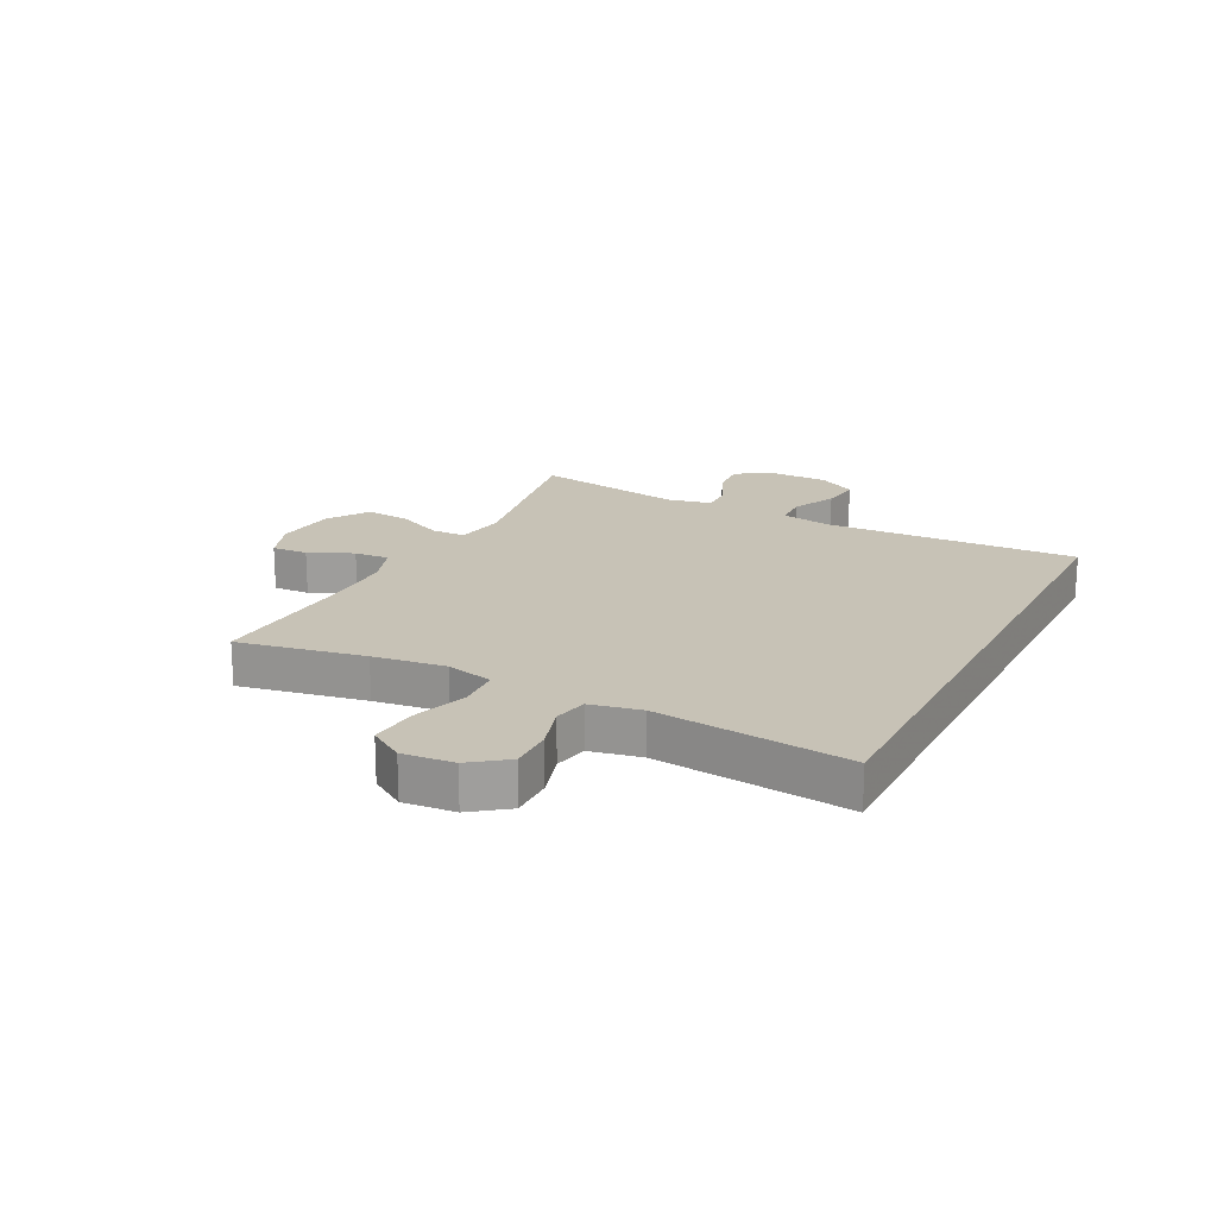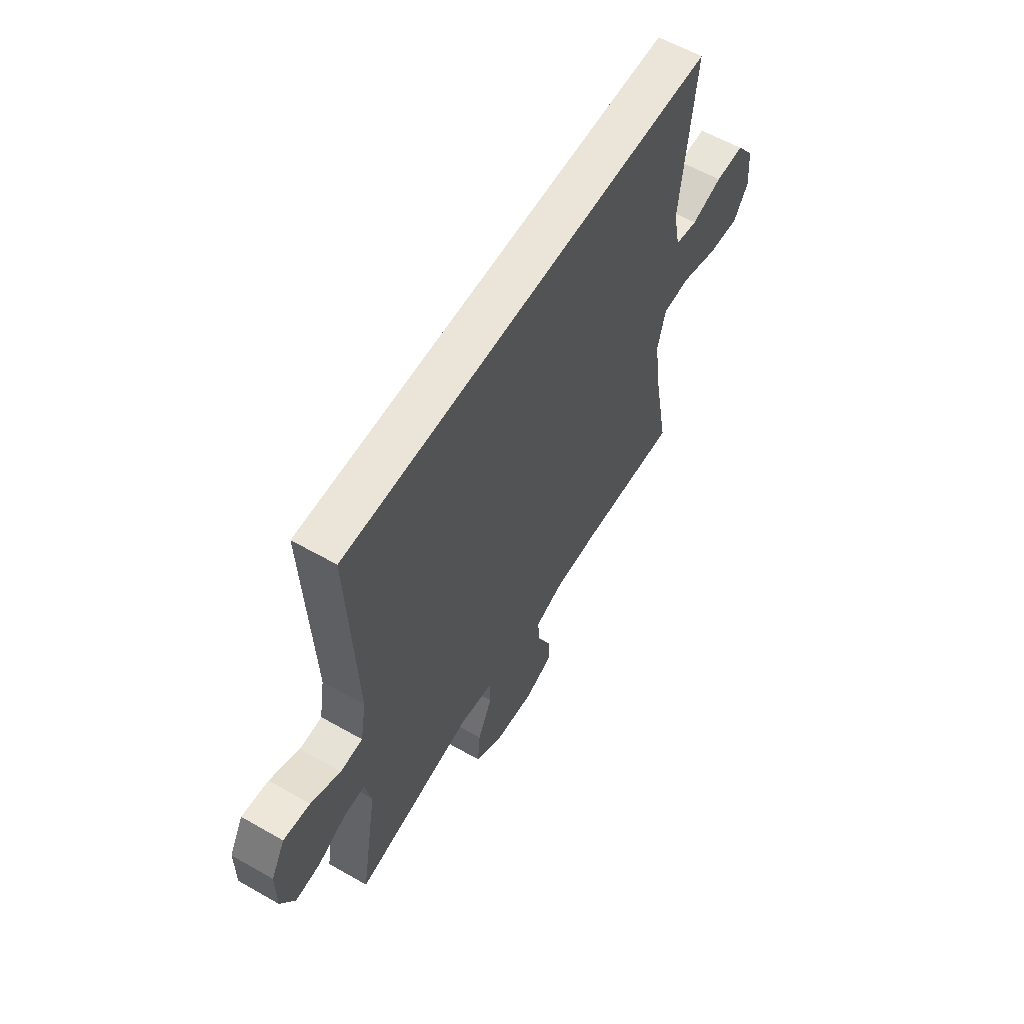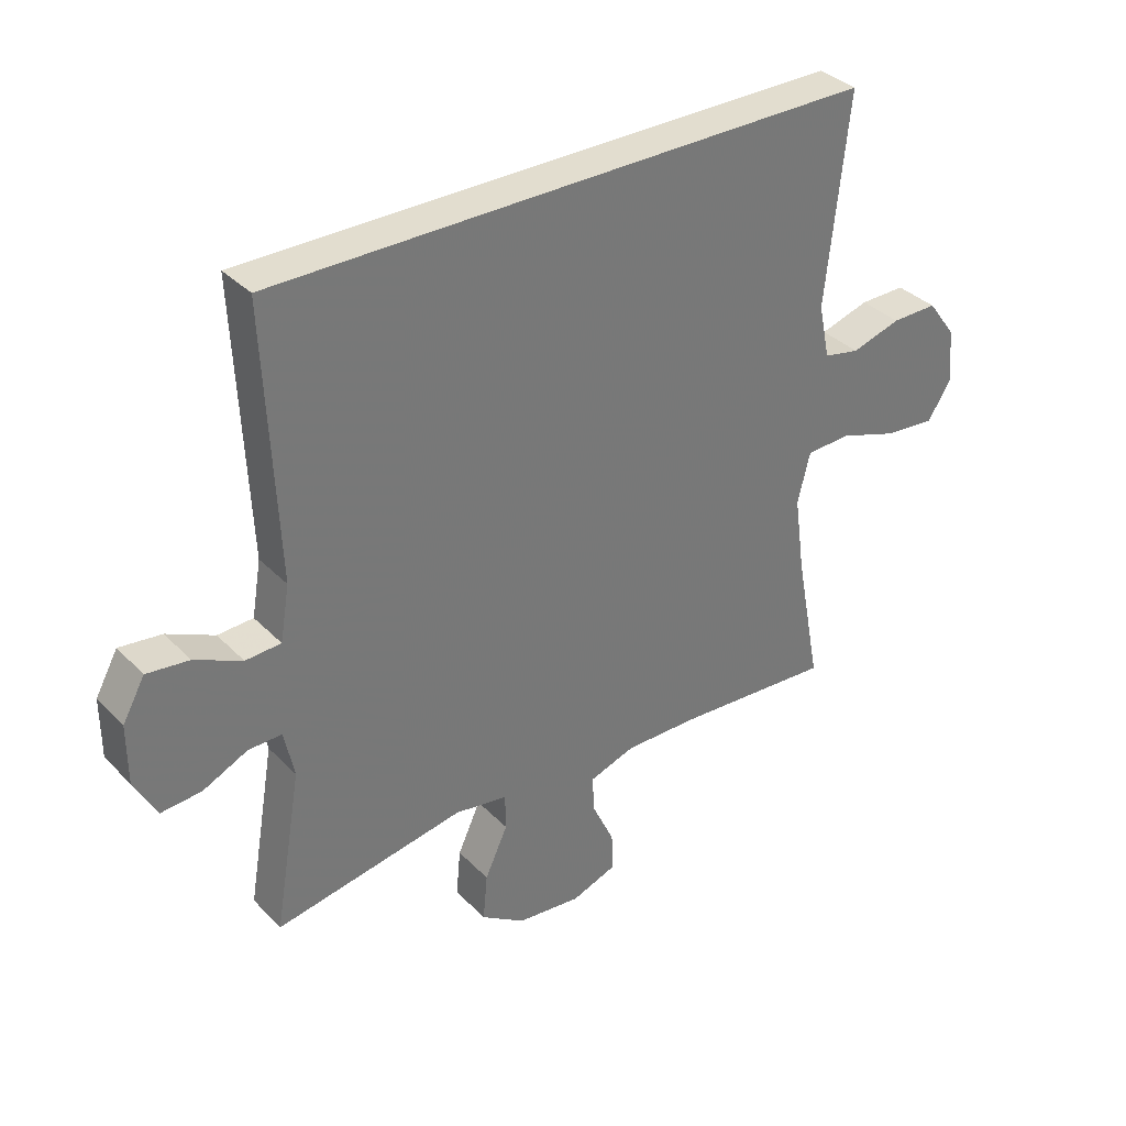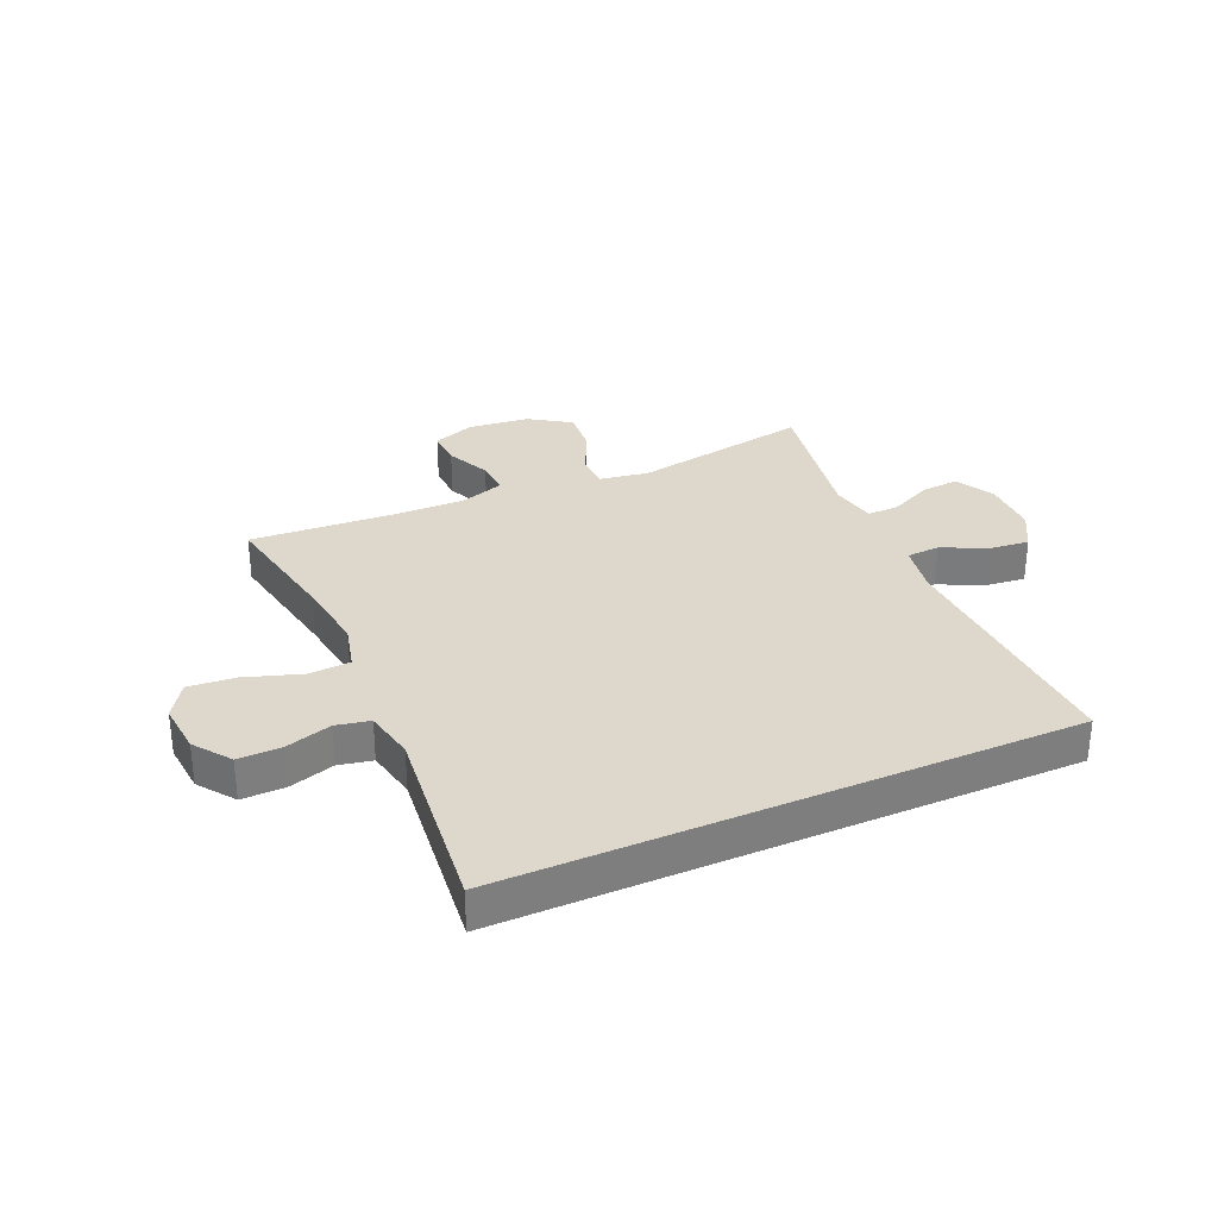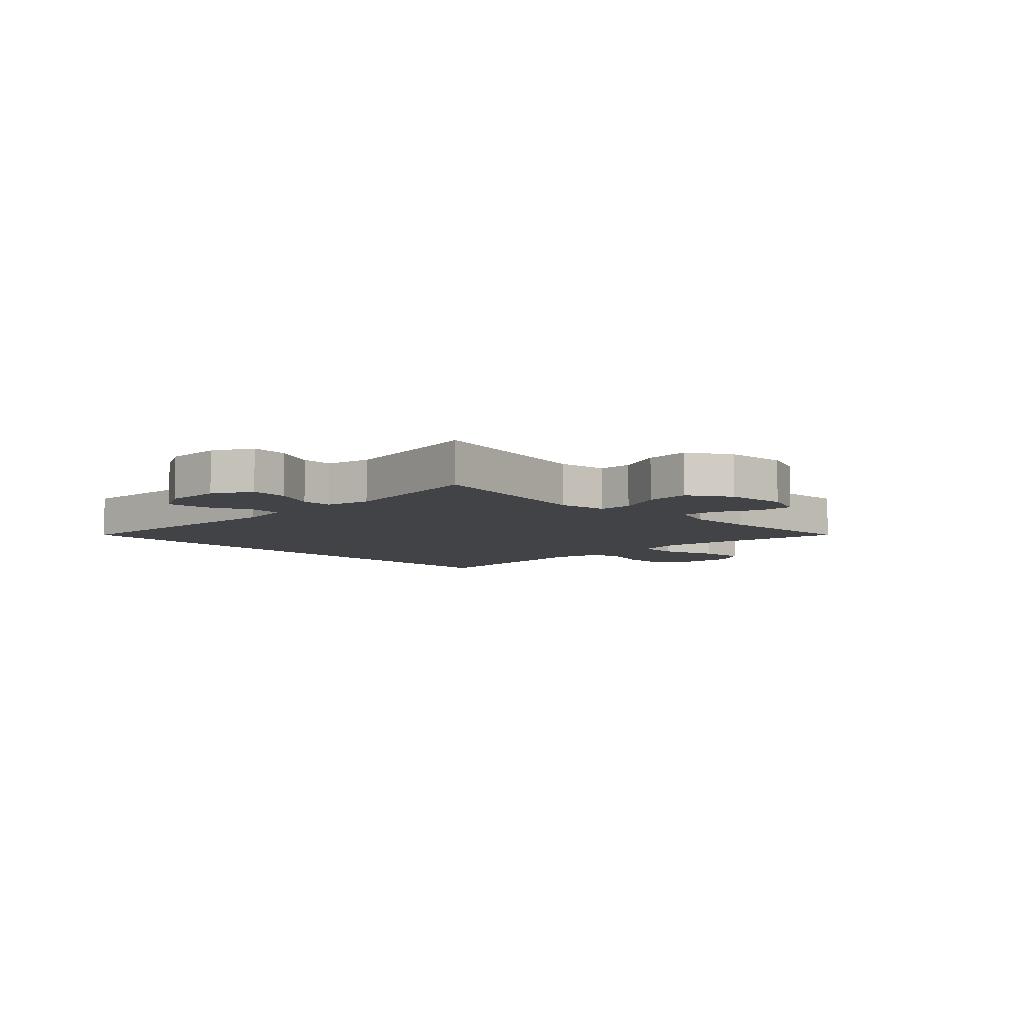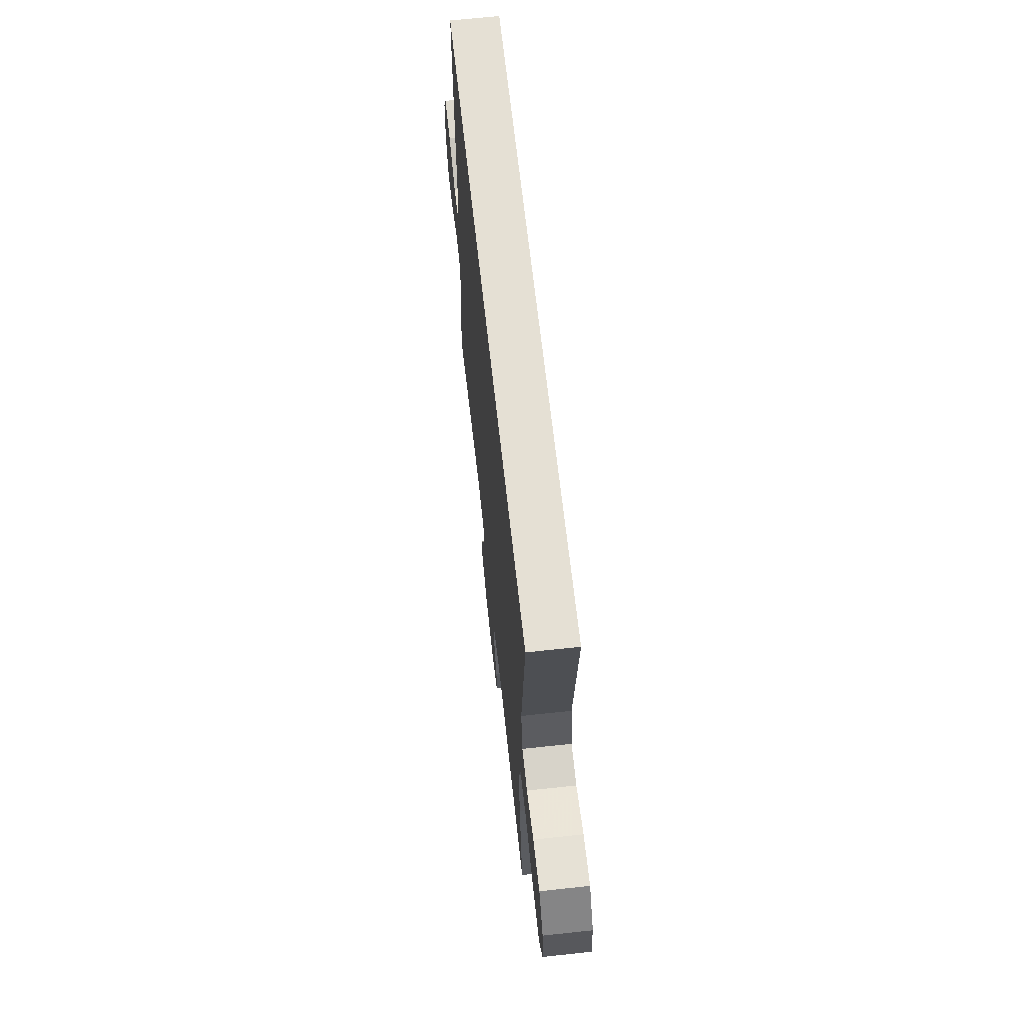
<metadata>
{"format":"obj","ext":"obj","renderer":"f3d","projection":"perspective","resolution":1024,"background":"white","views":[{"elev":19.3,"azim":-62.9,"up":"+Y"},{"elev":59.4,"azim":120.4,"up":"+Z"},{"elev":34.8,"azim":142.9,"up":"+Z"},{"elev":31.5,"azim":-23.8,"up":"+Y"},{"elev":-6.9,"azim":134.0,"up":"+Y"},{"elev":65.2,"azim":-96.2,"up":"+Z"}]}
</metadata>
<code>
v 0.466 0.07 0.5
v 0.447 0.07 0.068
v 0.462 0.07 -0.02
v 0.519 0.07 -0.023
v 0.595 0.07 0.013
v 0.663 0.07 0.021
v 0.699 0.07 -0.044
v 0.699 0.07 -0.14
v 0.663 0.07 -0.207
v 0.598 0.07 -0.202
v 0.526 0.07 -0.168
v 0.472 0.07 -0.167
v 0.456 0.07 -0.244
v 0.5 0.07 -0.5
v 0.194 0.07 -0.446
v 0.109 0.07 -0.46
v 0.108 0.07 -0.518
v 0.145 0.07 -0.598
v 0.152 0.07 -0.674
v 0.081 0.07 -0.721
v -0.023 0.07 -0.732
v -0.096 0.07 -0.705
v -0.093 0.07 -0.643
v -0.058 0.07 -0.568
v -0.054 0.07 -0.508
v -0.128 0.07 -0.483
v -0.247 0.07 -0.484
v -0.5 0.07 -0.5
v -0.459 0.07 -0.284
v -0.442 0.07 -0.16
v -0.462 0.07 -0.08
v -0.533 0.07 -0.076
v -0.629 0.07 -0.108
v -0.71 0.07 -0.115
v -0.748 0.07 -0.056
v -0.74 0.07 0.032
v -0.694 0.07 0.094
v -0.62 0.07 0.093
v -0.541 0.07 0.069
v -0.483 0.07 0.081
v -0.465 0.07 0.168
v -0.501 0.07 0.5
v 0.466 0 0.5
v 0.447 0 0.068
v 0.462 0 -0.02
v 0.519 0 -0.023
v 0.595 0 0.013
v 0.663 0 0.021
v 0.699 0 -0.044
v 0.699 0 -0.14
v 0.663 0 -0.207
v 0.598 0 -0.202
v 0.526 0 -0.168
v 0.472 0 -0.167
v 0.456 0 -0.244
v 0.5 0 -0.5
v 0.194 0 -0.446
v 0.109 0 -0.46
v 0.108 0 -0.518
v 0.145 0 -0.598
v 0.152 0 -0.674
v 0.081 0 -0.721
v -0.023 0 -0.732
v -0.096 0 -0.705
v -0.093 0 -0.643
v -0.058 0 -0.568
v -0.054 0 -0.508
v -0.128 0 -0.483
v -0.247 0 -0.484
v -0.5 0 -0.5
v -0.459 0 -0.284
v -0.442 0 -0.16
v -0.462 0 -0.08
v -0.533 0 -0.076
v -0.629 0 -0.108
v -0.71 0 -0.115
v -0.748 0 -0.056
v -0.74 0 0.032
v -0.694 0 0.094
v -0.62 0 0.093
v -0.541 0 0.069
v -0.483 0 0.081
v -0.465 0 0.168
v -0.501 0 0.5
f 41 42 1 2
f 40 41 2 3
f 39 40 3
f 36 37 38 39
f 36 39 3
f 35 36 3 4
f 32 33 34 35
f 31 32 35 4
f 30 31 4
f 29 30 4
f 27 28 29 4
f 26 27 4 5
f 25 26 5 6
f 24 25 6
f 17 18 19 20
f 16 17 20 21
f 13 14 15
f 12 13 15 16
f 8 9 10 11
f 8 11 12
f 7 8 12
f 6 7 12
f 24 6 12 16
f 22 23 24
f 16 21 22 24
f 44 43 84 83
f 45 44 83 82
f 45 82 81
f 81 80 79 78
f 45 81 78
f 46 45 78 77
f 77 76 75 74
f 46 77 74 73
f 46 73 72
f 46 72 71
f 46 71 70 69
f 47 46 69 68
f 48 47 68 67
f 48 67 66
f 62 61 60 59
f 63 62 59 58
f 57 56 55
f 58 57 55 54
f 53 52 51 50
f 54 53 50
f 54 50 49
f 54 49 48
f 58 54 48 66
f 66 65 64
f 66 64 63 58
f 1 43 44 2
f 2 44 45 3
f 3 45 46 4
f 4 46 47 5
f 5 47 48 6
f 6 48 49 7
f 7 49 50 8
f 8 50 51 9
f 9 51 52 10
f 10 52 53 11
f 11 53 54 12
f 12 54 55 13
f 13 55 56 14
f 14 56 57 15
f 15 57 58 16
f 16 58 59 17
f 17 59 60 18
f 18 60 61 19
f 19 61 62 20
f 20 62 63 21
f 21 63 64 22
f 22 64 65 23
f 23 65 66 24
f 24 66 67 25
f 25 67 68 26
f 26 68 69 27
f 27 69 70 28
f 28 70 71 29
f 29 71 72 30
f 30 72 73 31
f 31 73 74 32
f 32 74 75 33
f 33 75 76 34
f 34 76 77 35
f 35 77 78 36
f 36 78 79 37
f 37 79 80 38
f 38 80 81 39
f 39 81 82 40
f 40 82 83 41
f 41 83 84 42
f 42 84 43 1

</code>
